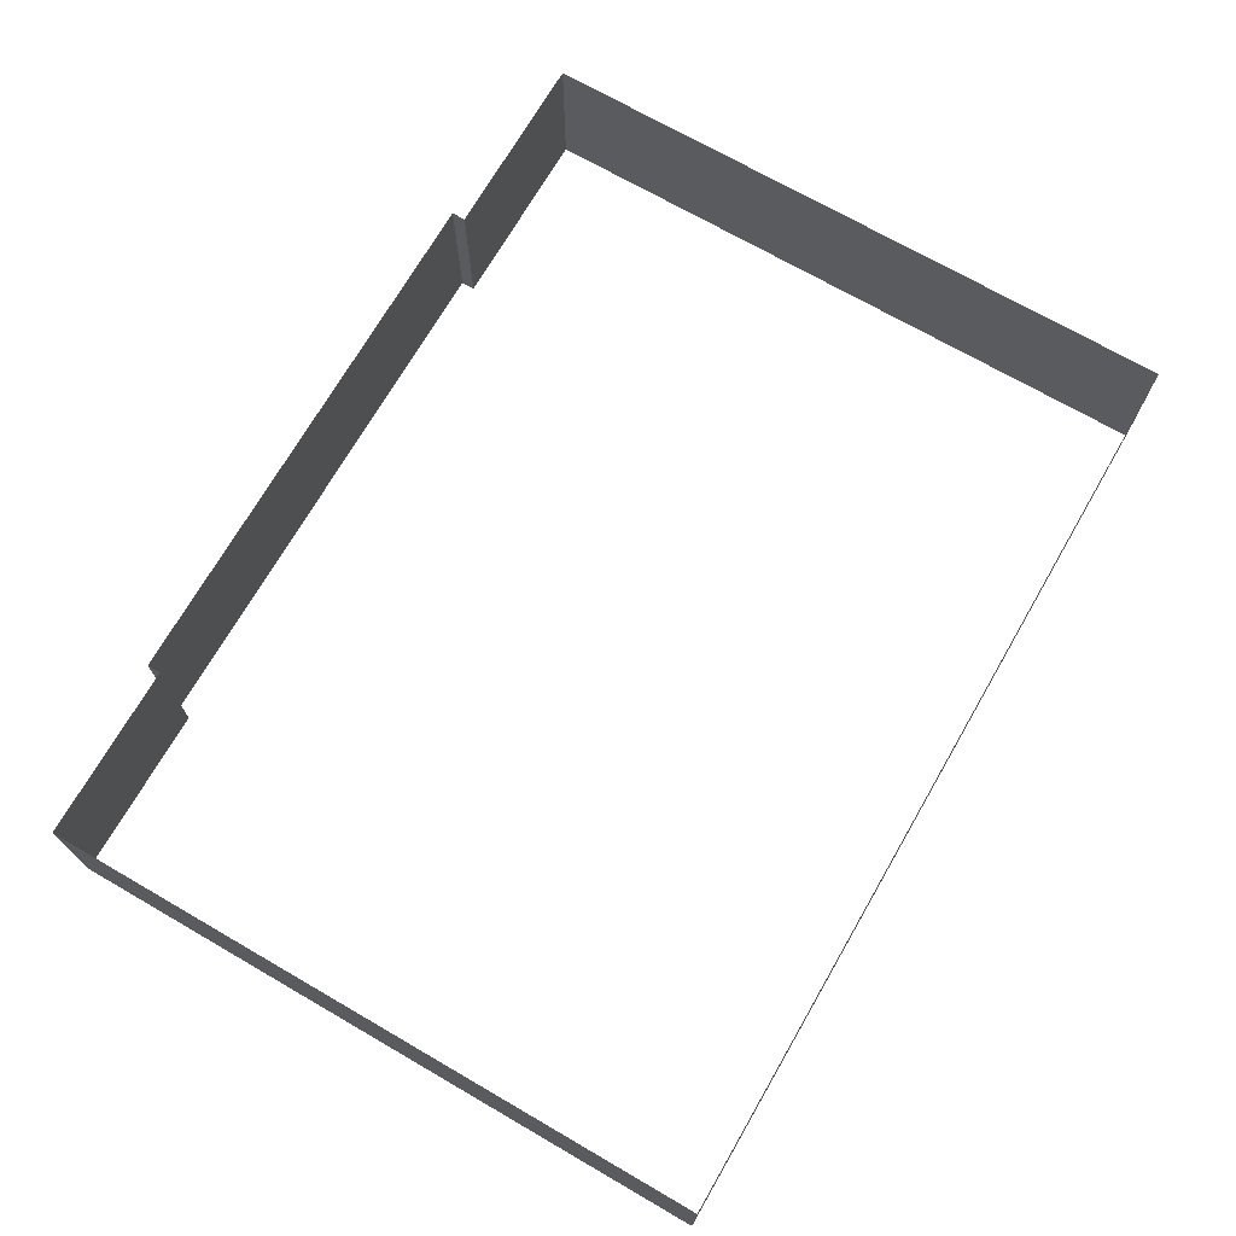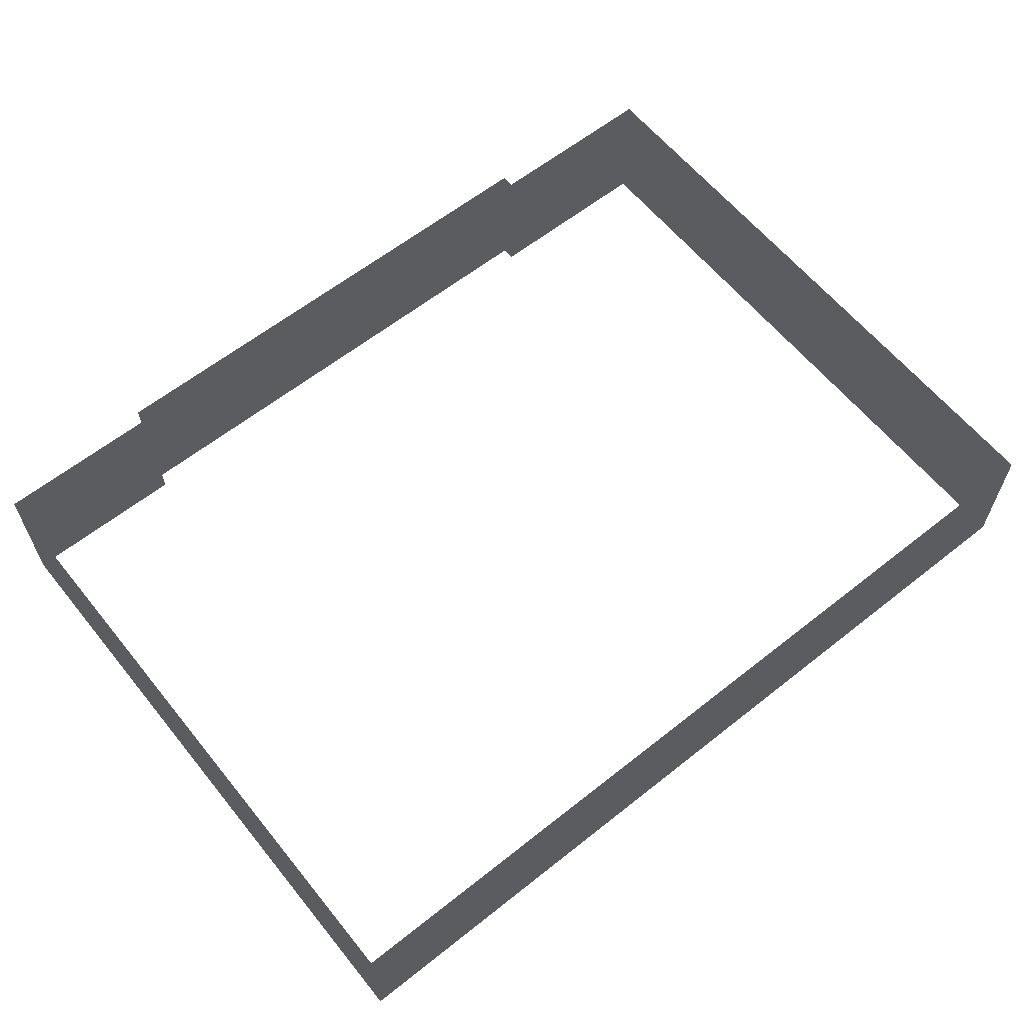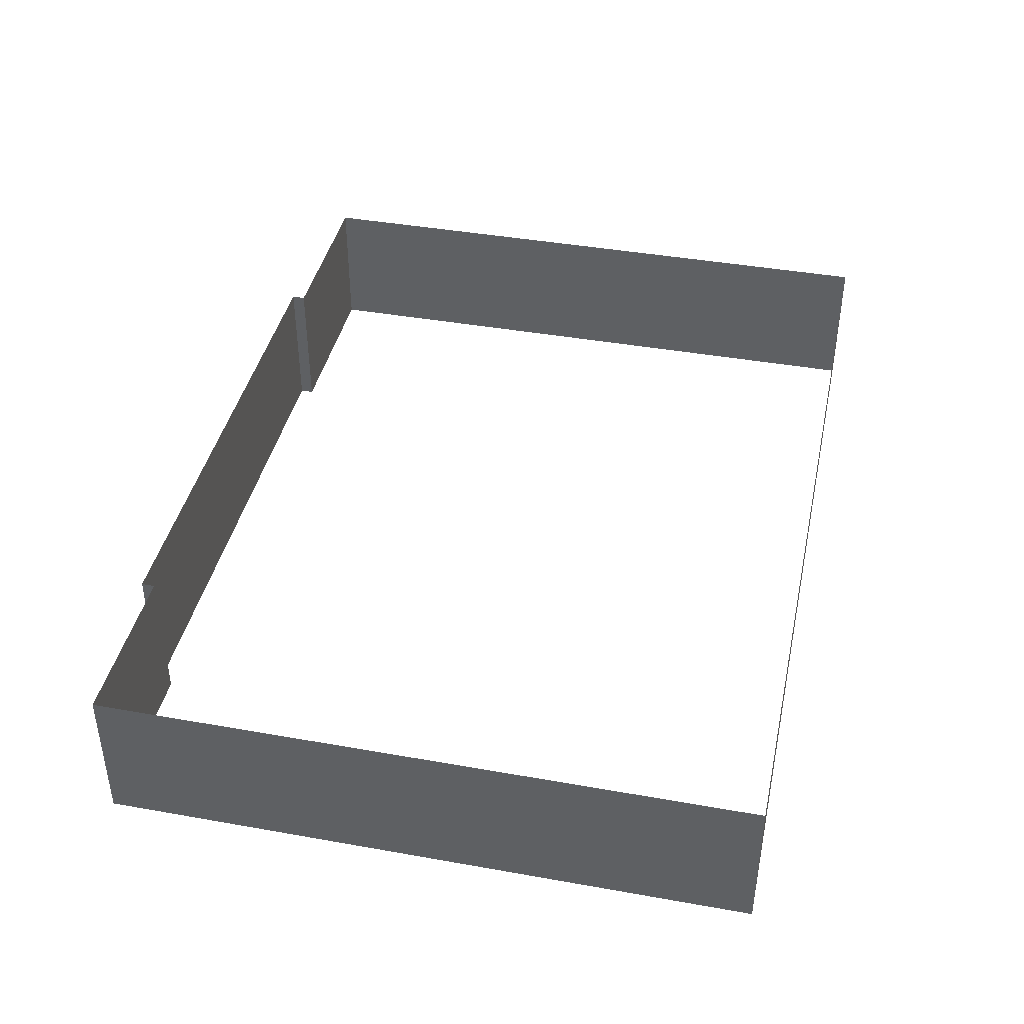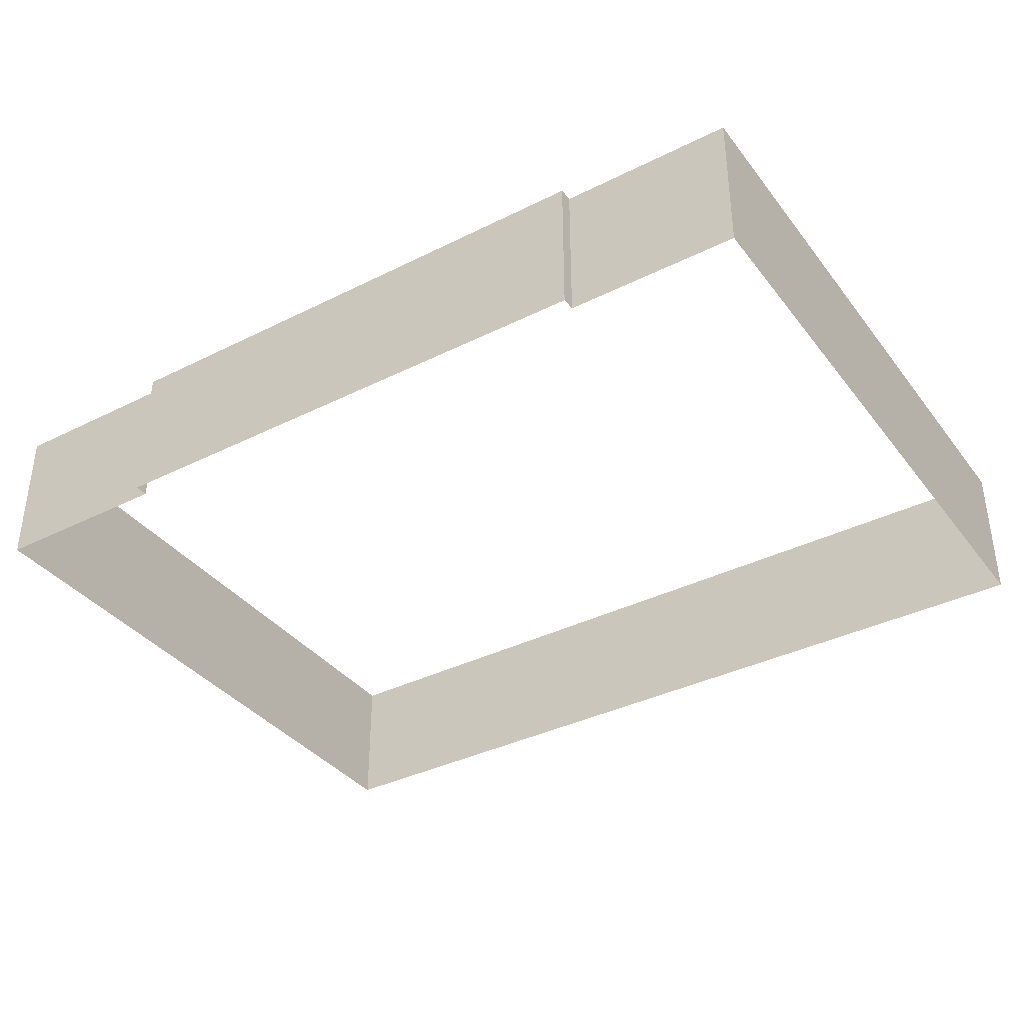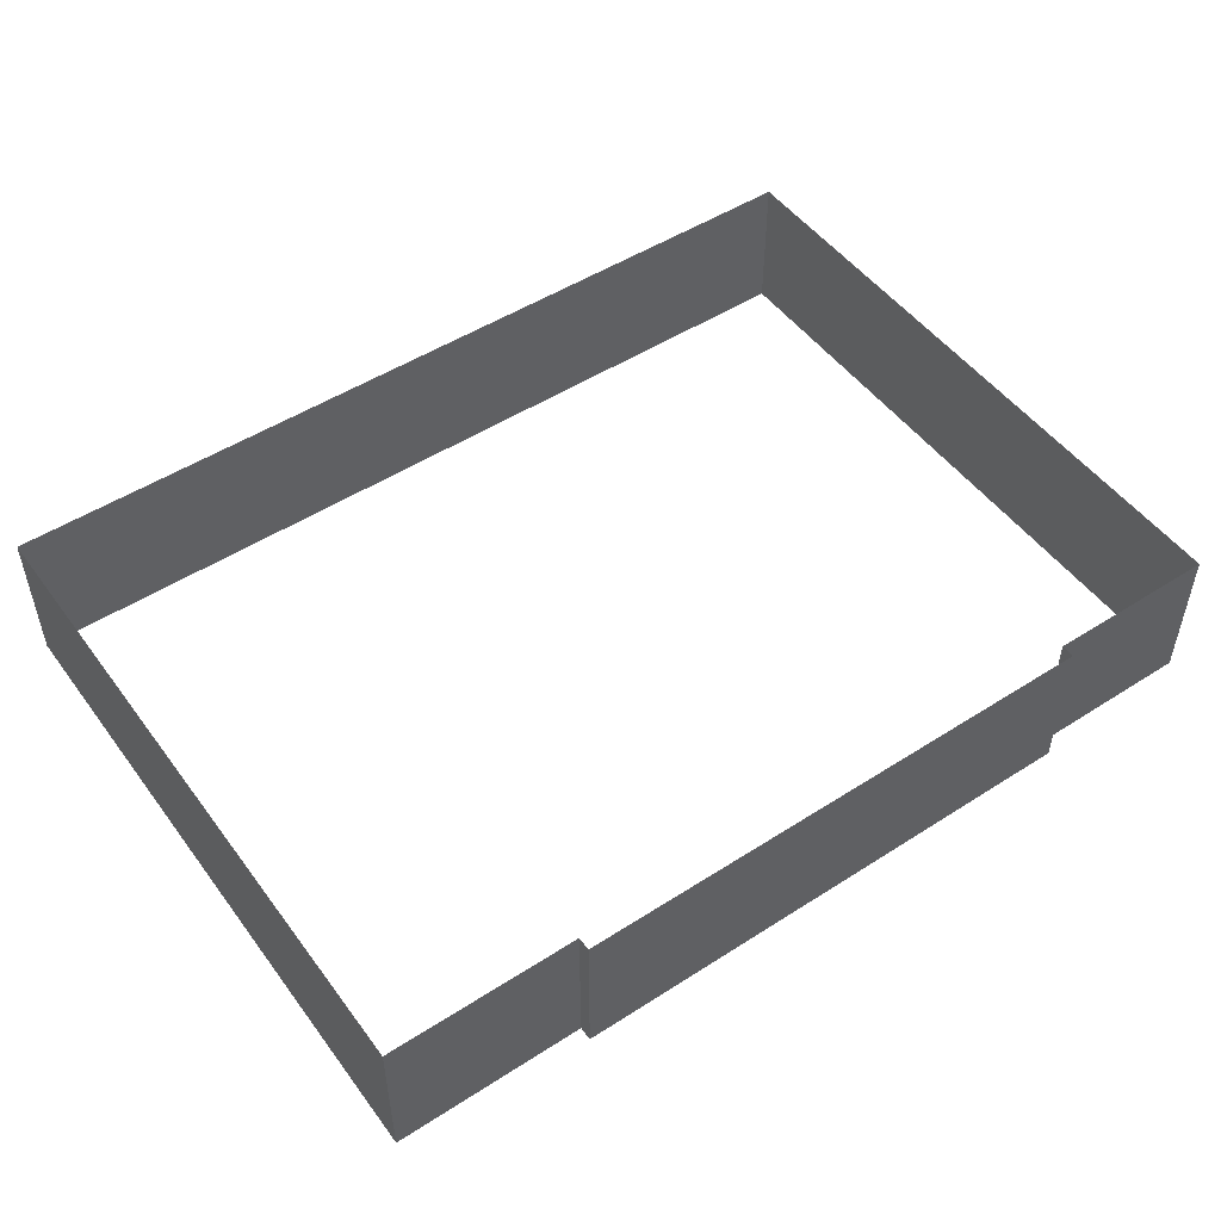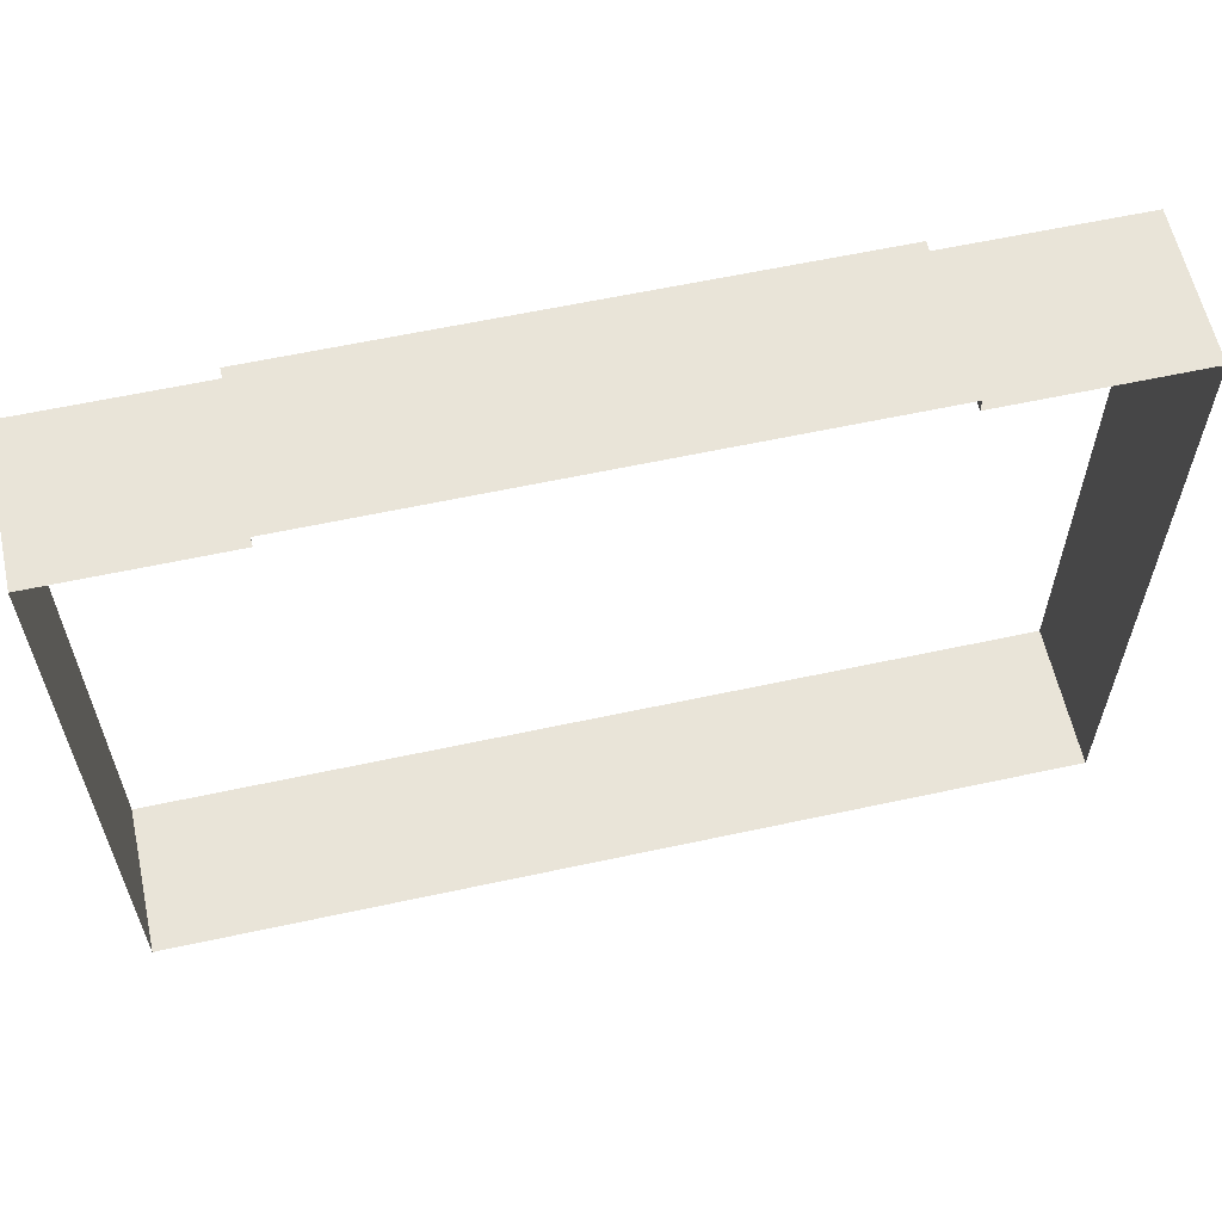
<metadata>
{"format":"obj","ext":"obj","renderer":"f3d","projection":"perspective","resolution":1024,"background":"white","views":[{"elev":71.3,"azim":120.0,"up":"+Y"},{"elev":61.5,"azim":141.1,"up":"+Y"},{"elev":41.3,"azim":102.2,"up":"+Y"},{"elev":-36.9,"azim":32.8,"up":"+Y"},{"elev":50.1,"azim":-35.2,"up":"+Y"},{"elev":60.3,"azim":167.5,"up":"+Z"}]}
</metadata>
<code>
o #ID211
v 0.03486 0.01824 -0.381
v 0.05414 0.03479 -0.381
v 0.05414 0.01824 -0.381
v 0.03486 0.03479 -0.381
v 0.05414 0.03479 -0.381
v 0.05414 0.01824 -0.4546
v 0.05414 0.01824 -0.381
v 0.05414 0.03479 -0.4546
v 0.03486 0.03479 -0.3795
v 0.03486 0.01824 -0.381
v 0.03486 0.01824 -0.3795
v 0.03486 0.03479 -0.381
v -0.04603 0.03479 -0.4546
v 0.05414 0.01824 -0.4546
v 0.05414 0.03479 -0.4546
v -0.04603 0.01824 -0.4546
v -0.02489 0.01824 -0.3795
v 0.03486 0.03479 -0.3795
v 0.03486 0.01824 -0.3795
v -0.02489 0.03479 -0.3795
v -0.04603 0.03479 -0.4546
v -0.04603 0.01824 -0.381
v -0.04603 0.01824 -0.4546
v -0.04603 0.03479 -0.381
v -0.02489 0.03479 -0.381
v -0.02489 0.01824 -0.3795
v -0.02489 0.01824 -0.381
v -0.02489 0.03479 -0.3795
v -0.04603 0.01824 -0.381
v -0.02489 0.03479 -0.381
v -0.02489 0.01824 -0.381
v -0.04603 0.03479 -0.381
f 1 2 3
f 2 1 4
f 5 6 7
f 6 5 8
f 9 10 11
f 10 9 12
f 13 14 15
f 14 13 16
f 17 18 19
f 18 17 20
f 21 22 23
f 22 21 24
f 25 26 27
f 26 25 28
f 29 30 31
f 30 29 32

</code>
